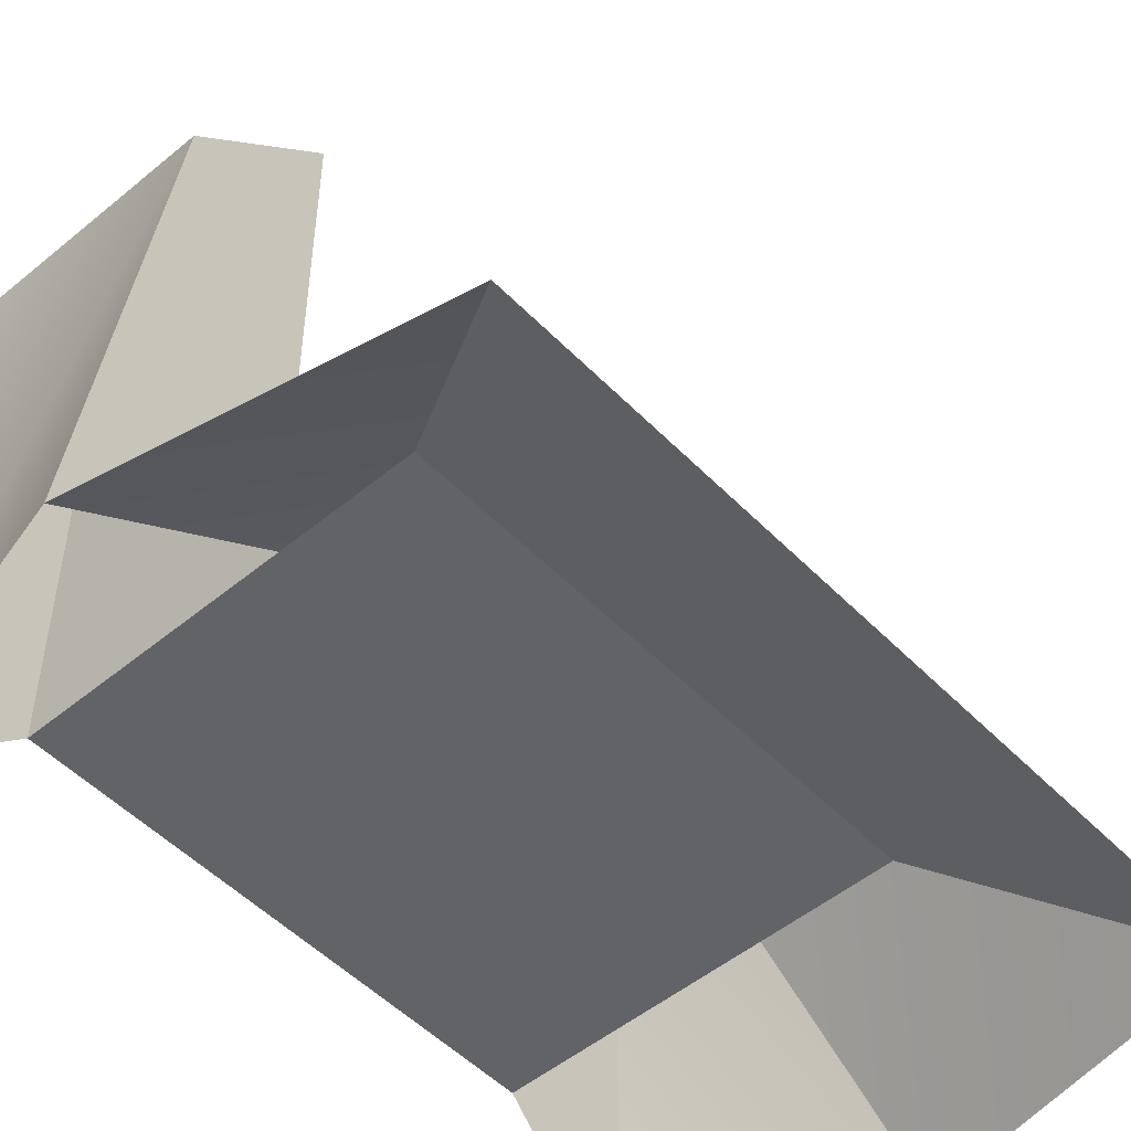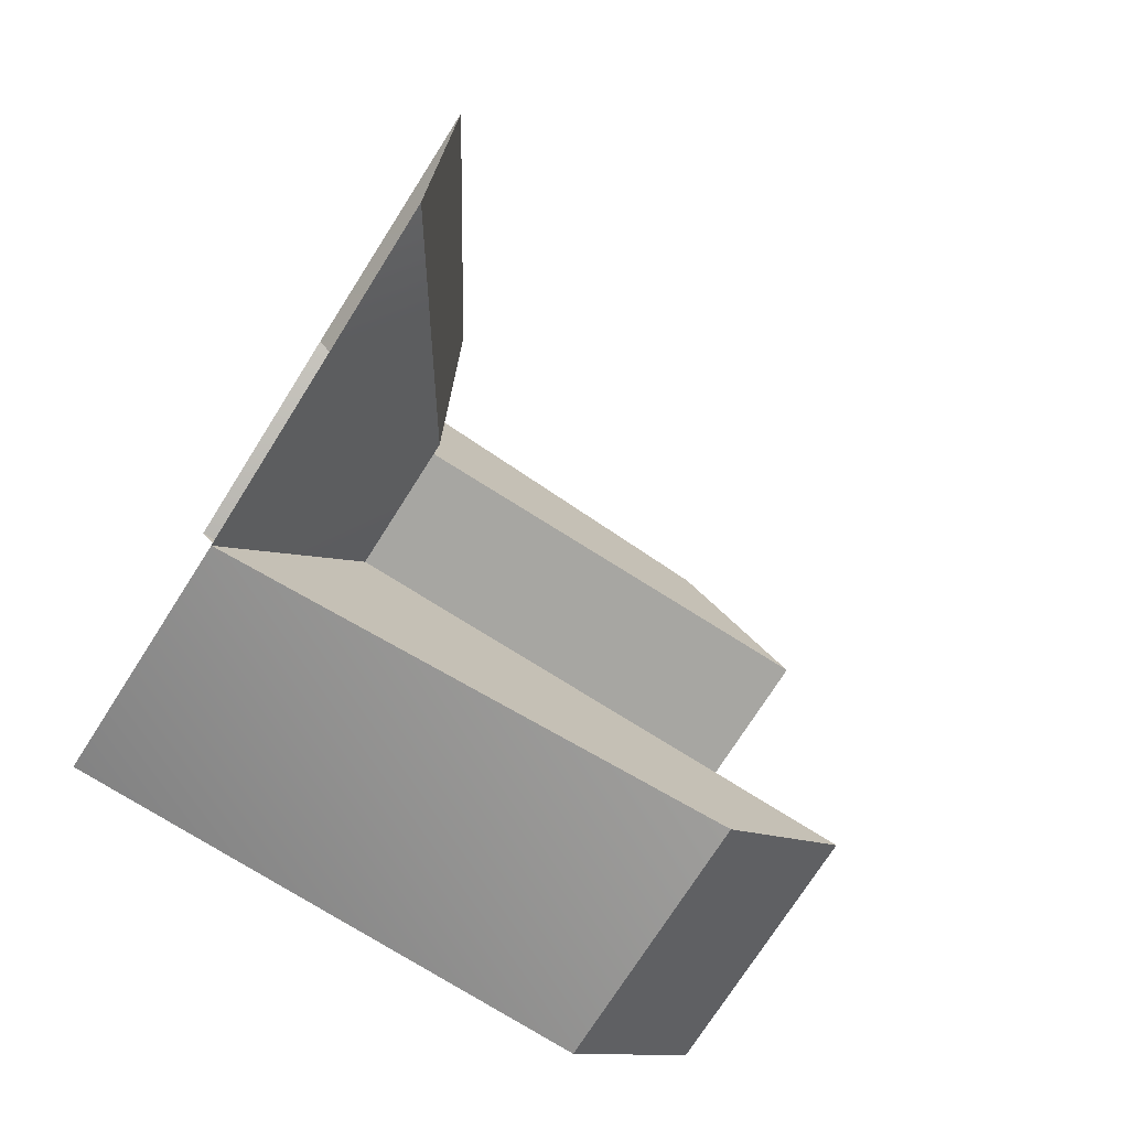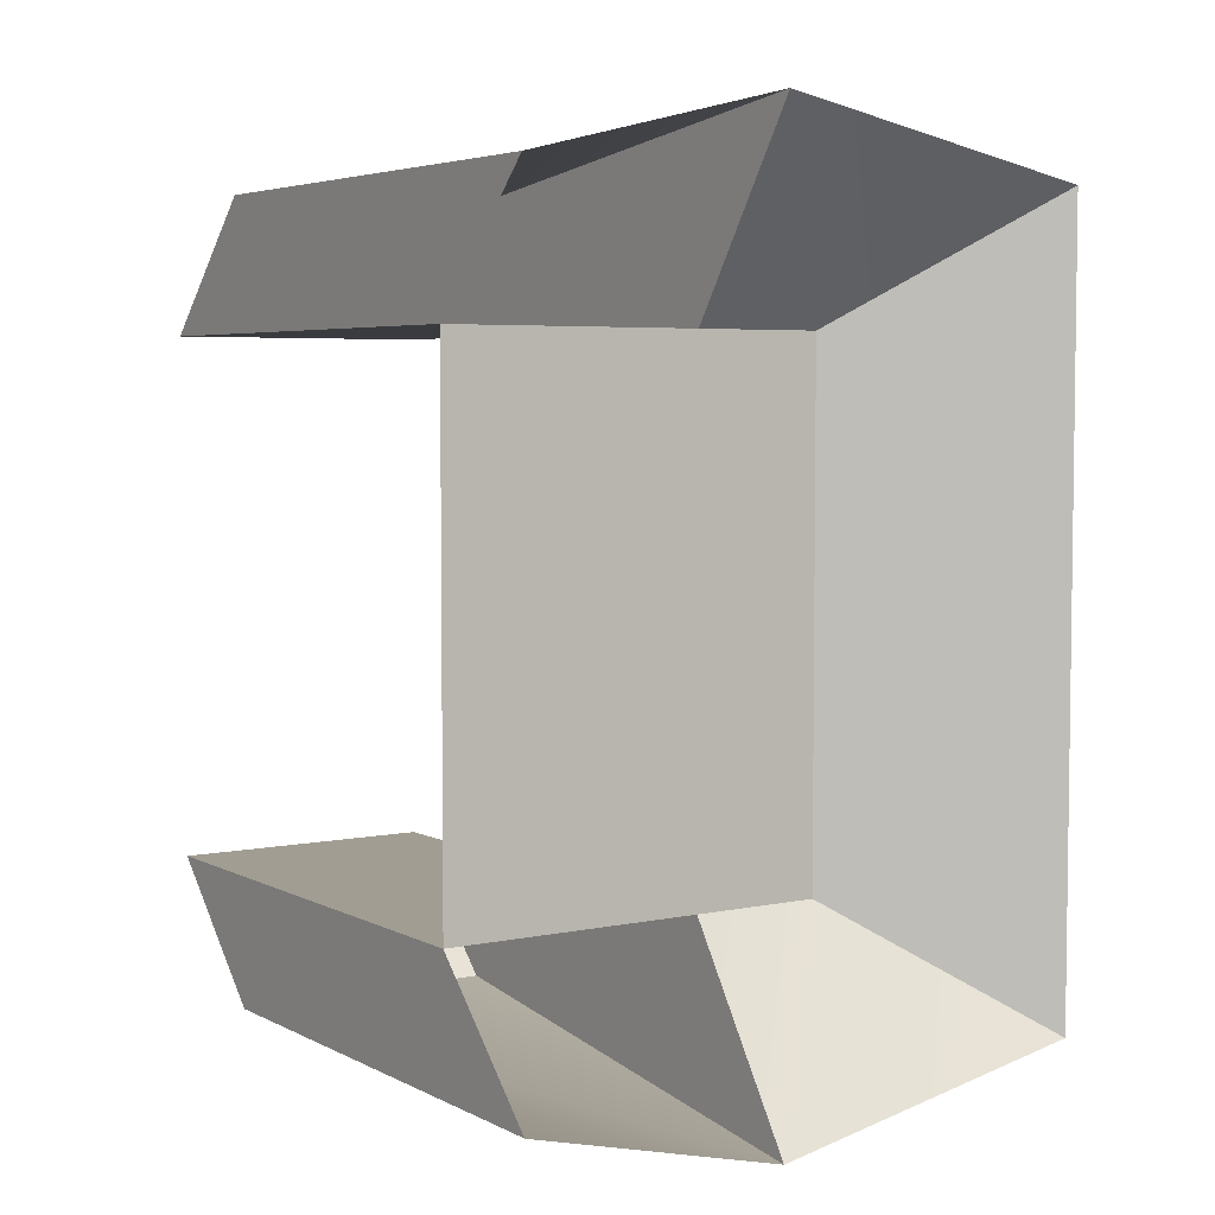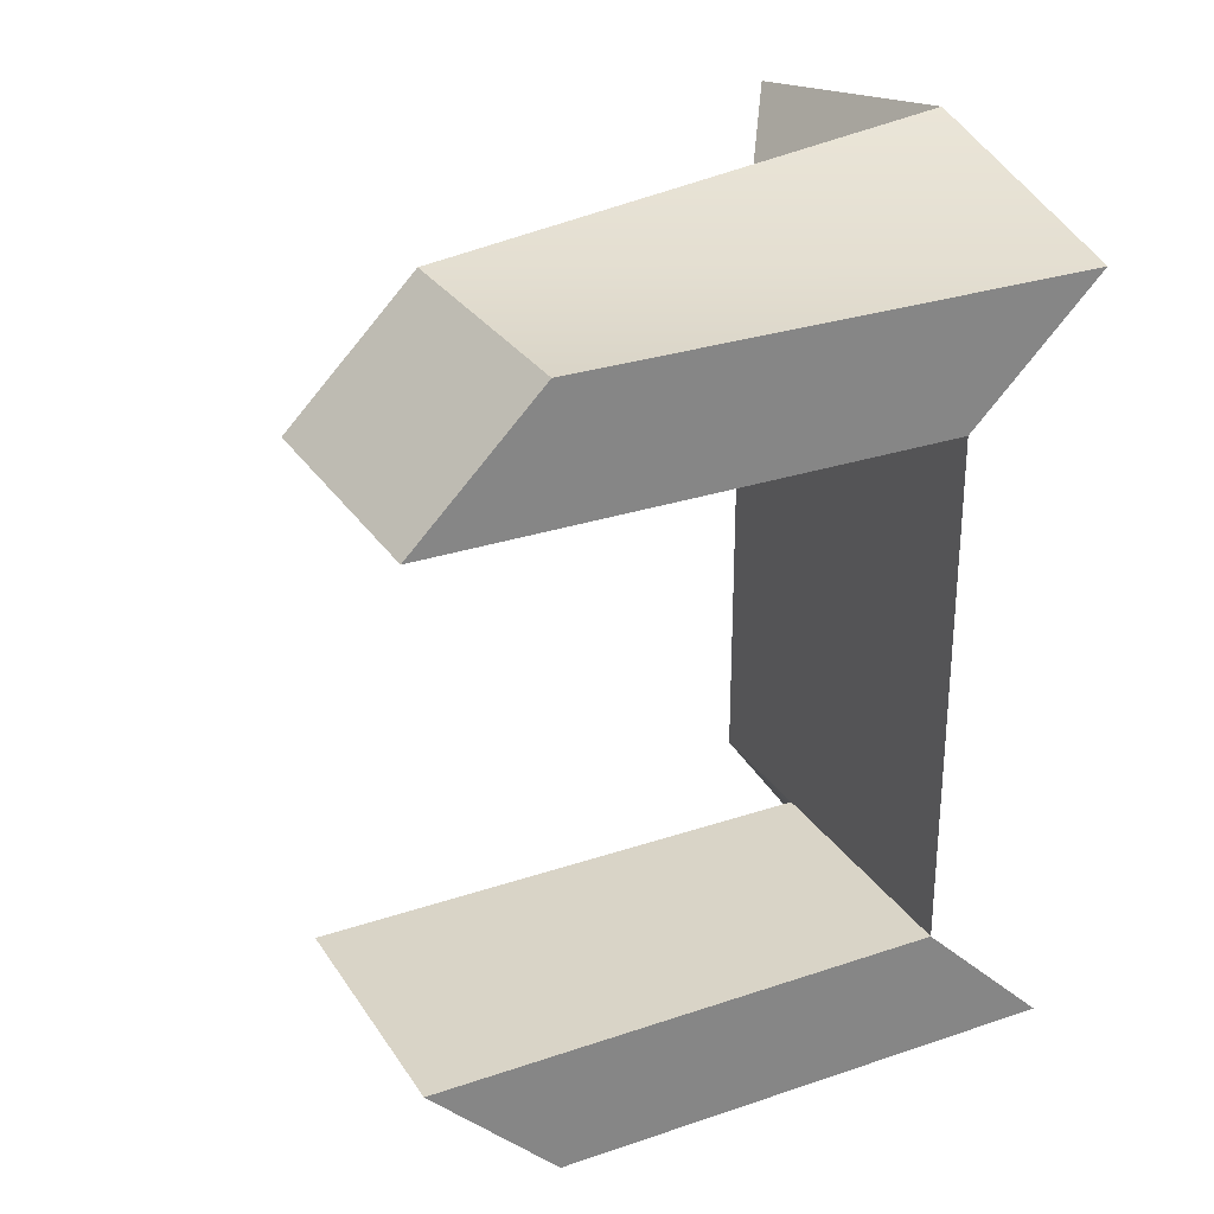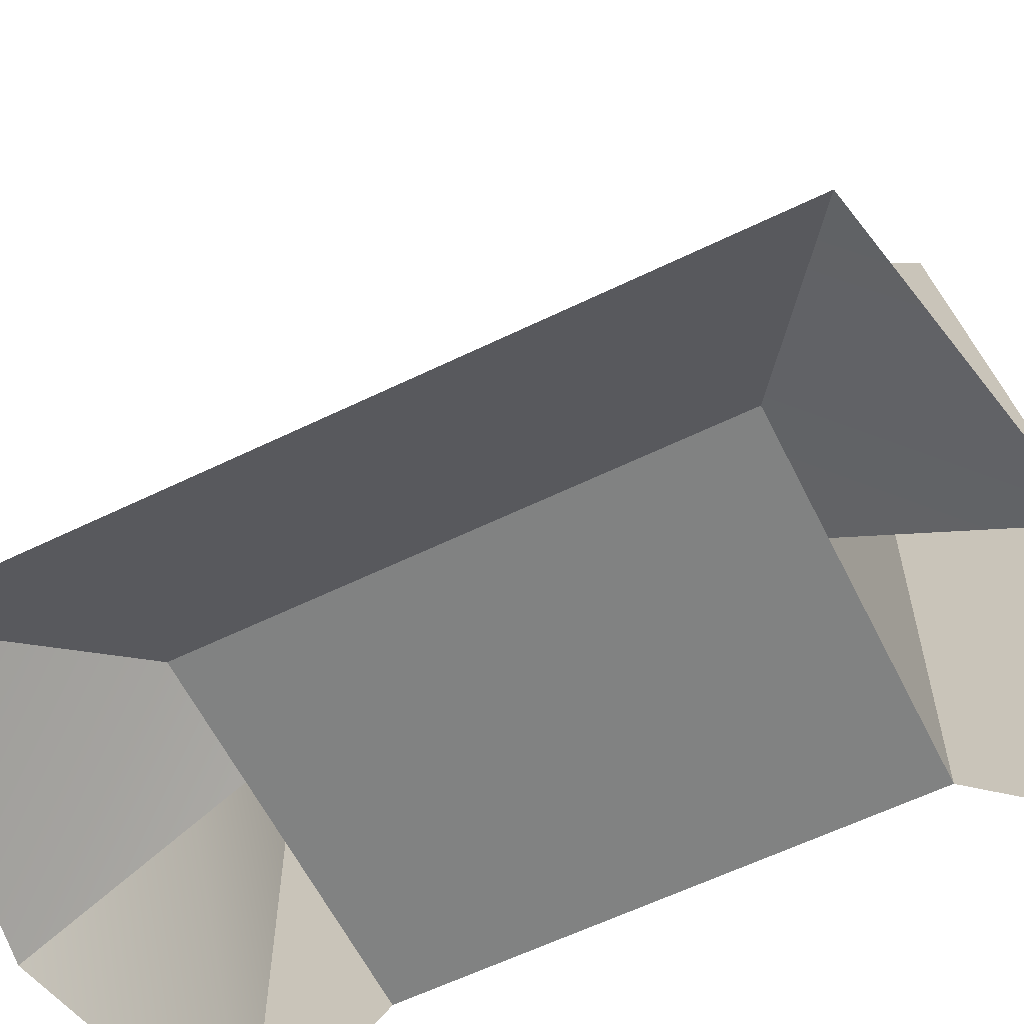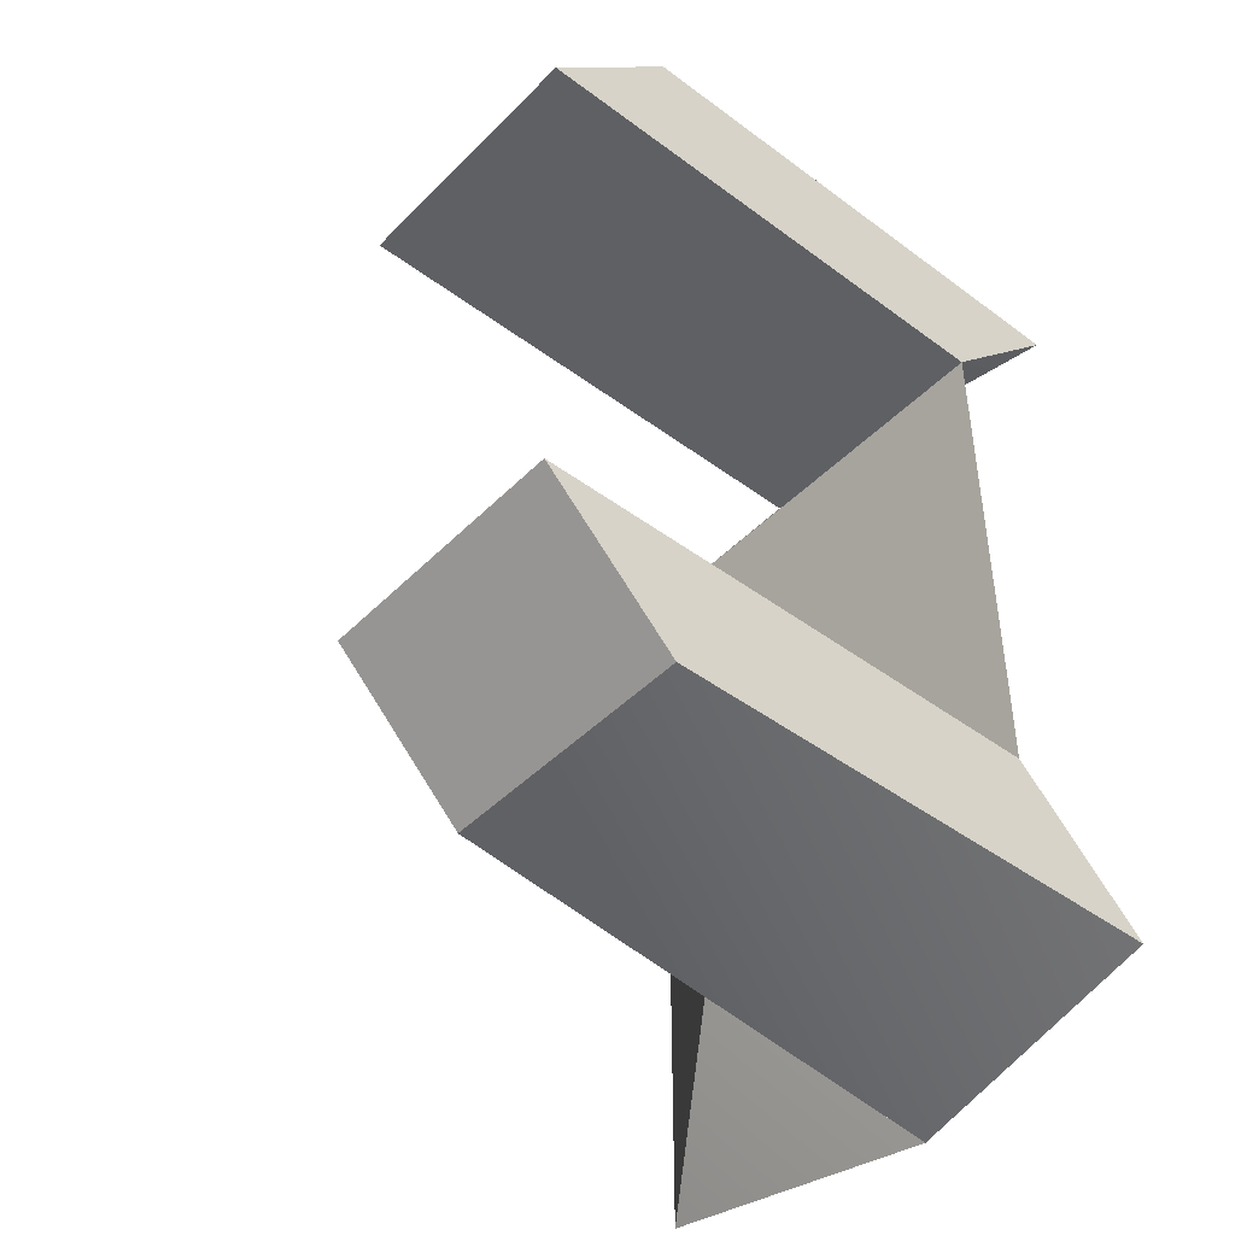
<metadata>
{"format":"obj","ext":"obj","renderer":"f3d","projection":"perspective","resolution":1024,"background":"white","views":[{"elev":-50.8,"azim":42.1,"up":"+Y"},{"elev":-74.0,"azim":57.6,"up":"+Z"},{"elev":4.7,"azim":-33.3,"up":"+Z"},{"elev":28.7,"azim":-116.8,"up":"+Z"},{"elev":-60.6,"azim":116.4,"up":"+Y"},{"elev":-44.6,"azim":-130.8,"up":"+Z"}]}
</metadata>
<code>
g pb_Mesh-860704
v 2.5 1 -5
v 4 0 -6
v 4 0 -5.335e-06
v 2.5 1 -1
v 2.5 1 -5
v 1.5 1 -1
v 1.5 1 -5
v 2.5 1 -1
v -0.5 1 -1
v -0.5 1 -5
v 1.5 4 6.676e-05
v -0.5 4 7.236e-05
v 1.5 5 -0.9999
v -0.5 5 -0.9999
v 4 0 -5.335e-06
v 1.5 0 0.5
v 2.5 1 -1
v 1.5 1 -1
v 1.5 1 -5
v 1.5 0 -6.5
v 2.5 1 -5
v 4 0 -6
v -0.5 4 -6
v 1.5 5 -5
v -0.5 5 -5
v 1.5 4 -6
v 1.5 1 -5
v -0.5 1 -5
v 1.5 5 -5
v -0.5 5 -5
v -0.5 1 -5
v -0.5 0 -6
v -0.5 5 -5
v -0.5 4 -6
v -0.5 0 -6
v 1.5 0 -6.5
v -0.5 4 -6
v 1.5 4 -6
v 1.5 0 -6.5
v 1.5 1 -5
v 1.5 4 -6
v 1.5 5 -5
v 1.5 0 0.5
v -0.5 0 1.788e-06
v 1.5 4 6.676e-05
v -0.5 4 7.236e-05
v 1.5 1 -1
v 1.5 0 0.5
v 1.5 5 -0.9999
v 1.5 4 6.676e-05
v -0.5 0 1.788e-06
v -0.5 1 -1
v -0.5 4 7.236e-05
v -0.5 5 -0.9999
v -0.5 1 -1
v 1.5 1 -1
v -0.5 5 -0.9999
v 1.5 5 -0.9999
g pb_Mesh-860704_0
f 3 2 1
f 3 1 4
f 7 6 5
f 6 8 5
f 10 9 7
f 9 6 7
f 13 12 11
f 14 12 13
f 17 16 15
f 18 16 17
f 21 20 19
f 21 22 20
f 25 24 23
f 24 26 23
f 29 28 27
f 29 30 28
f 33 32 31
f 33 34 32
f 37 36 35
f 37 38 36
f 41 40 39
f 41 42 40
f 45 44 43
f 45 46 44
f 49 48 47
f 49 50 48
f 53 52 51
f 53 54 52
f 57 56 55
f 57 58 56

</code>
